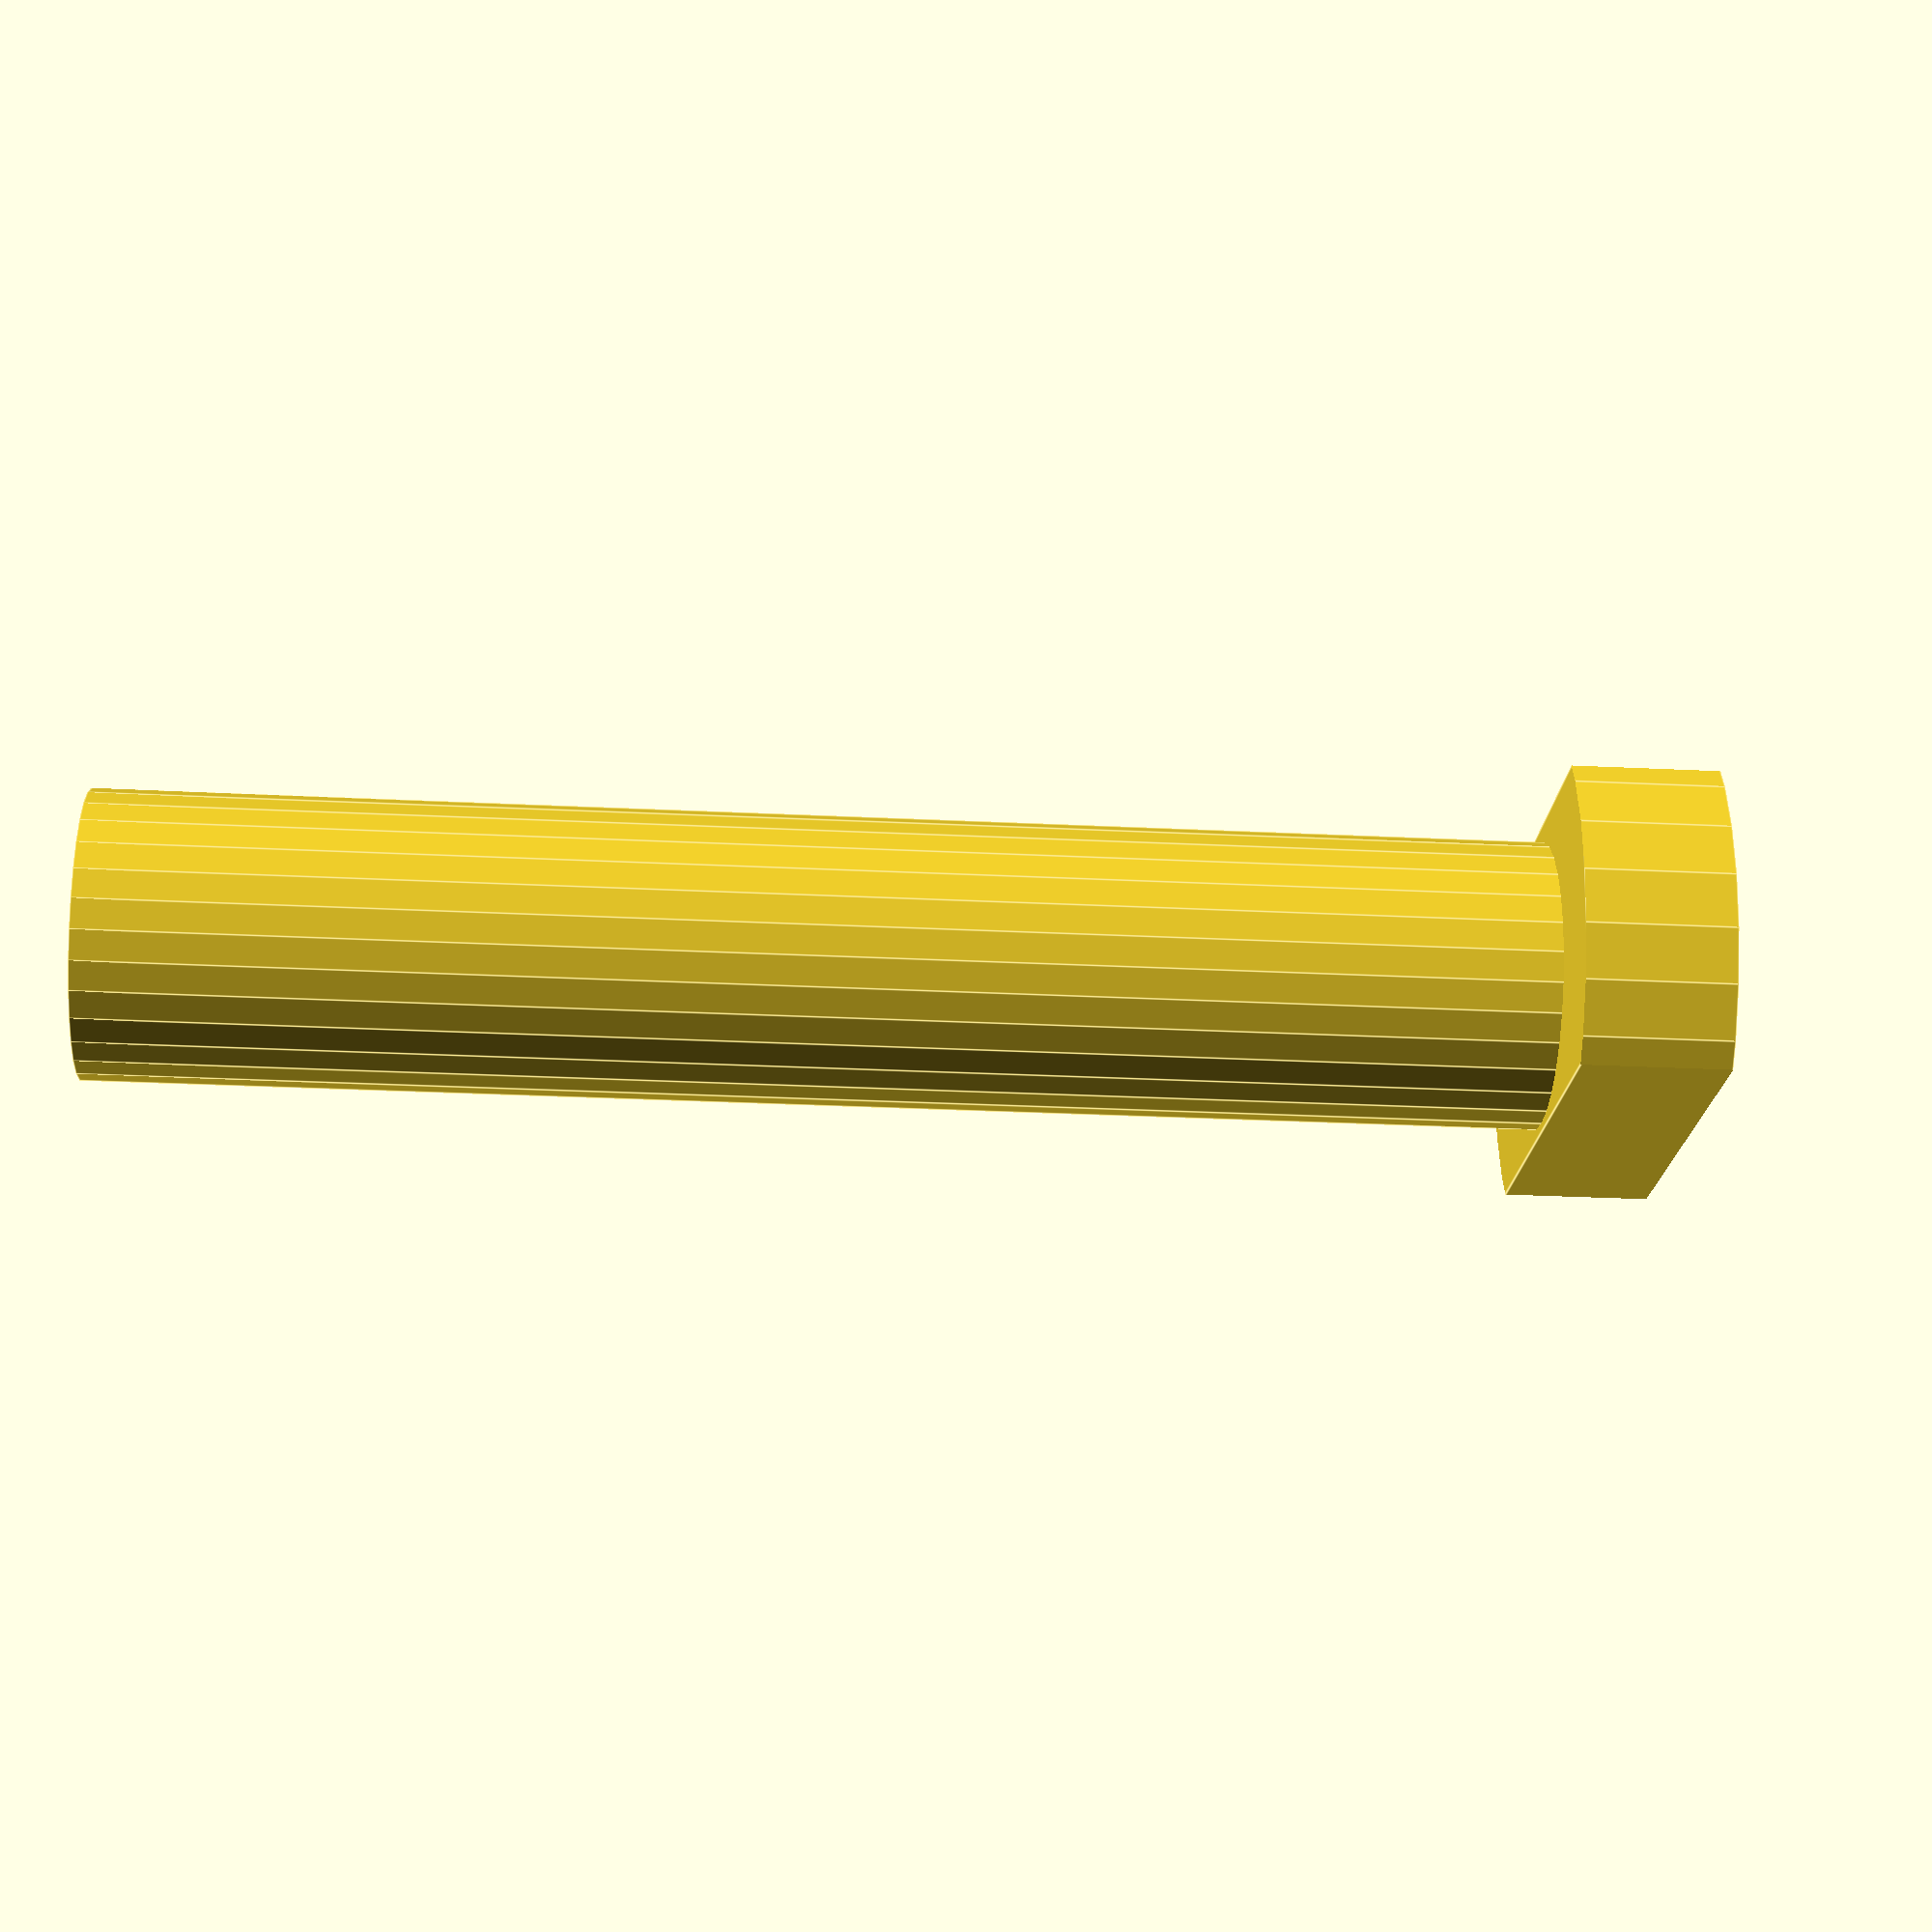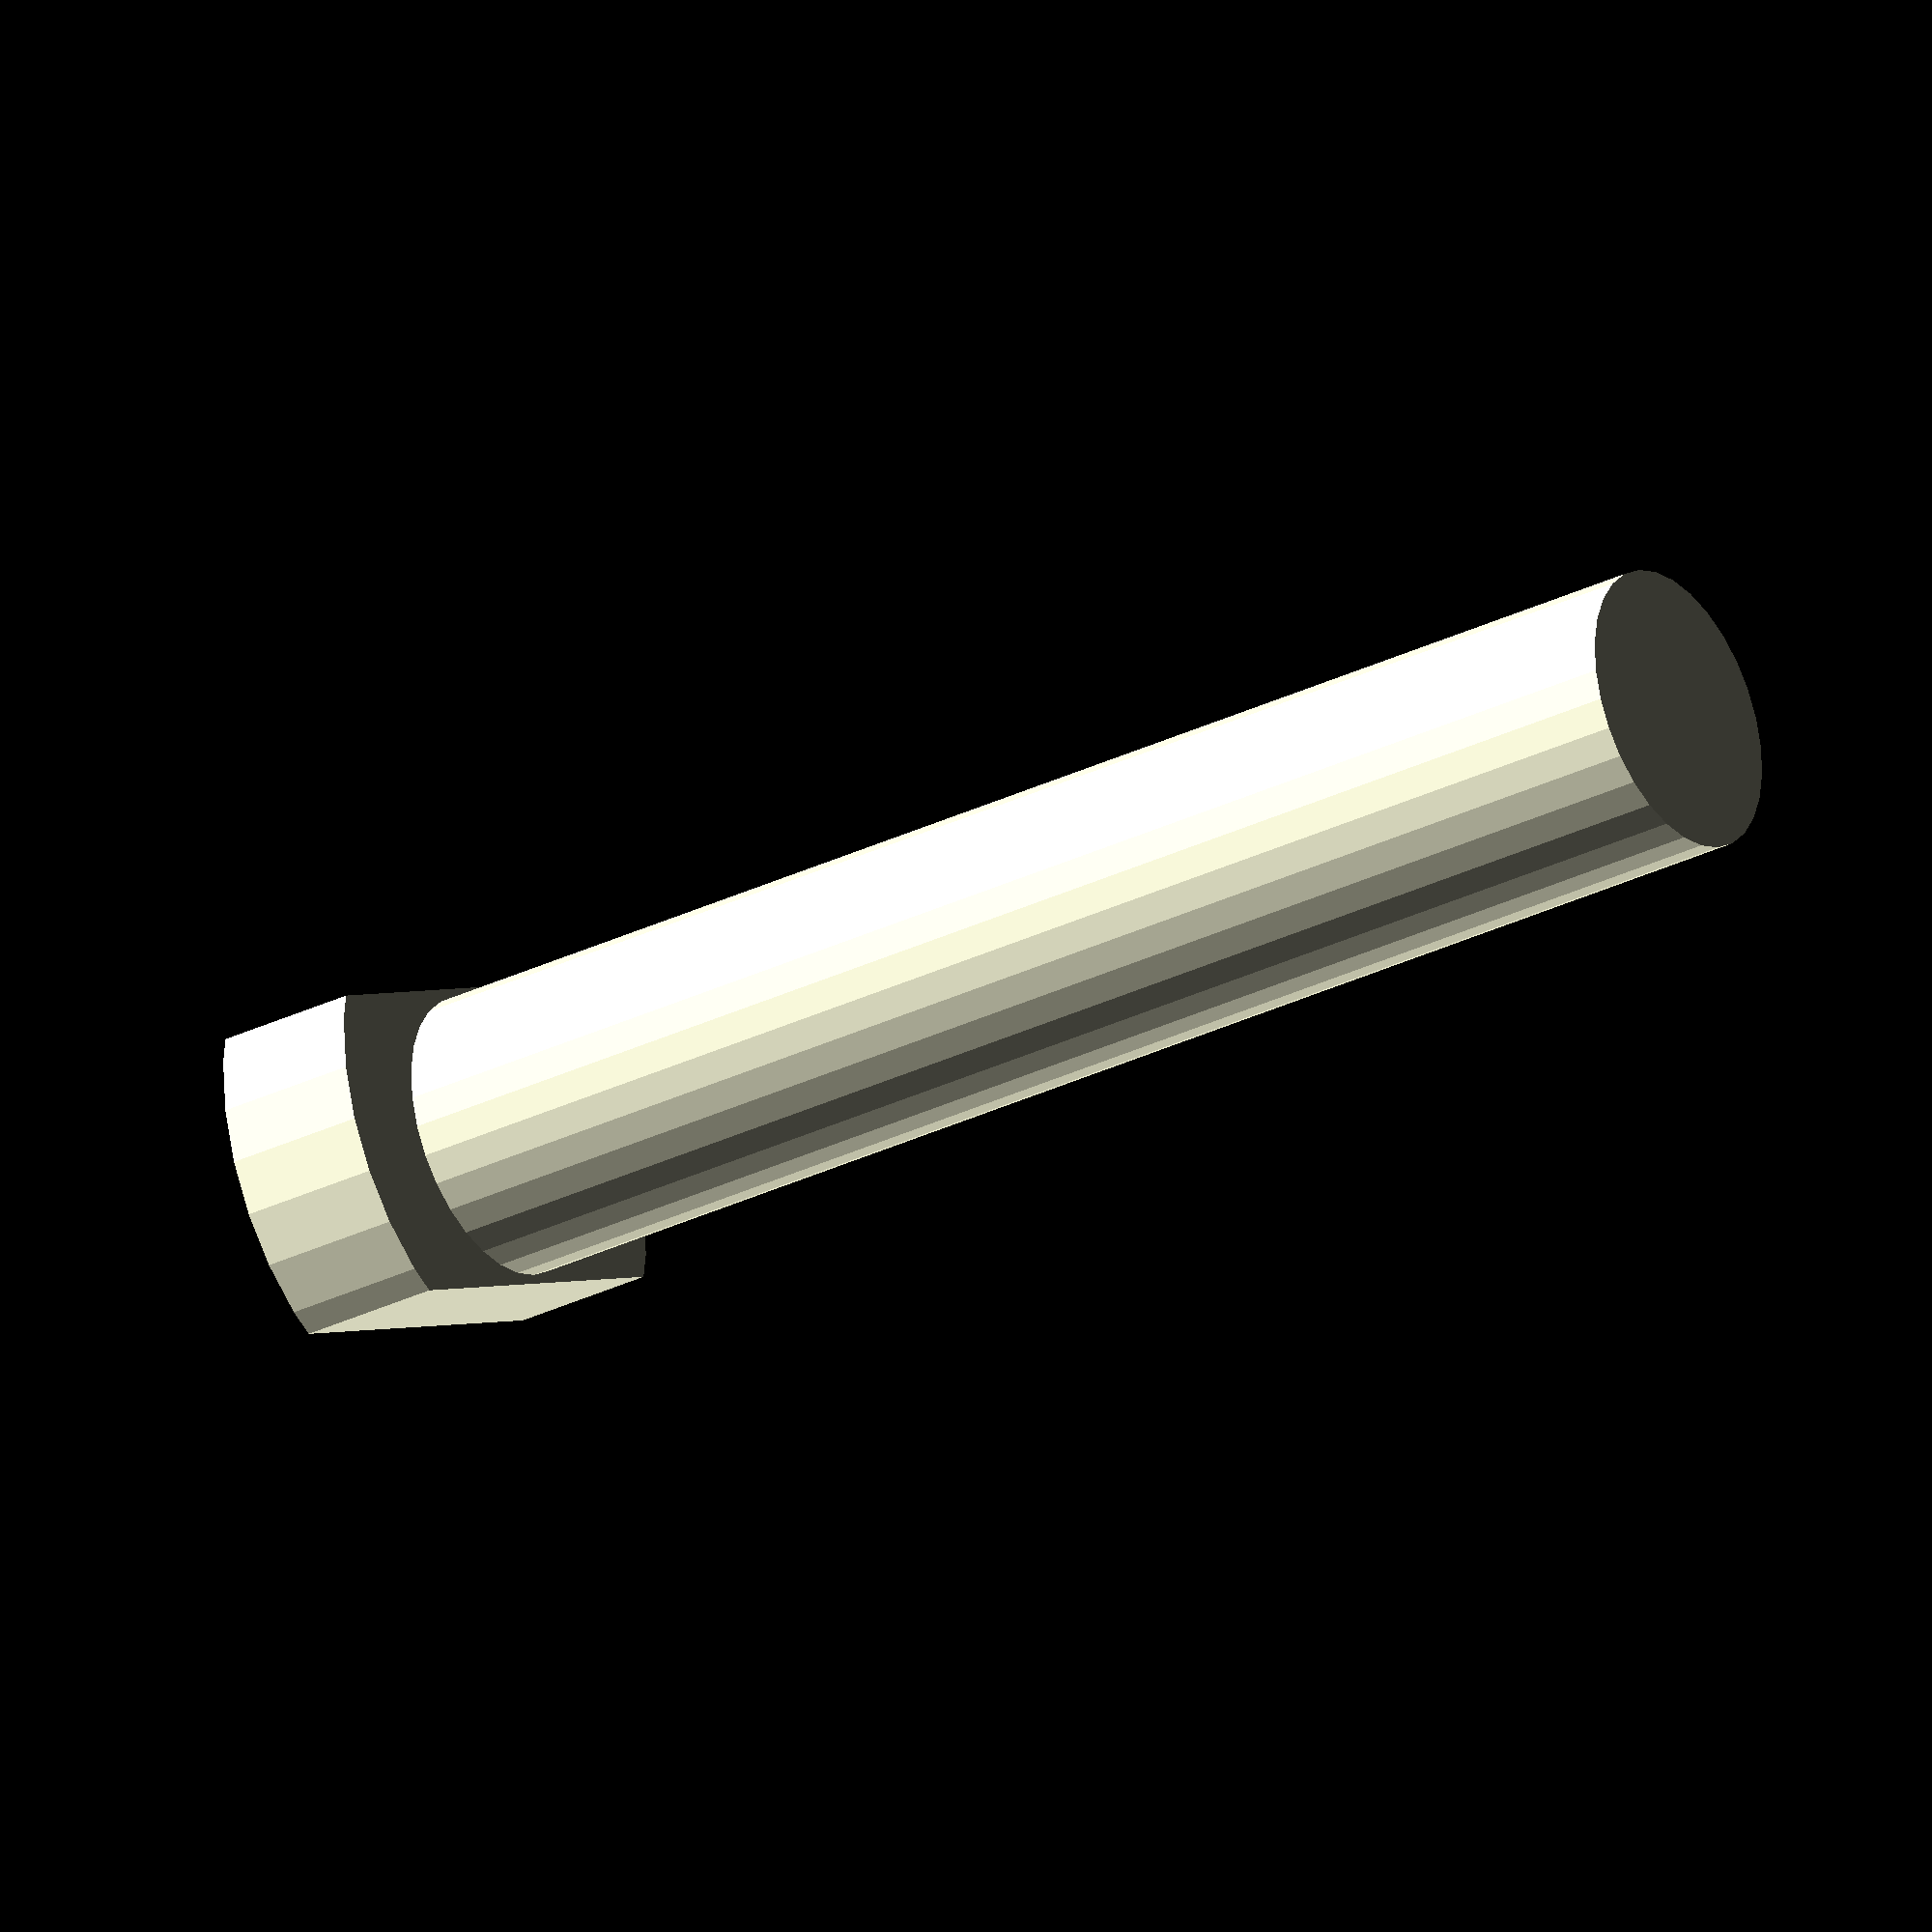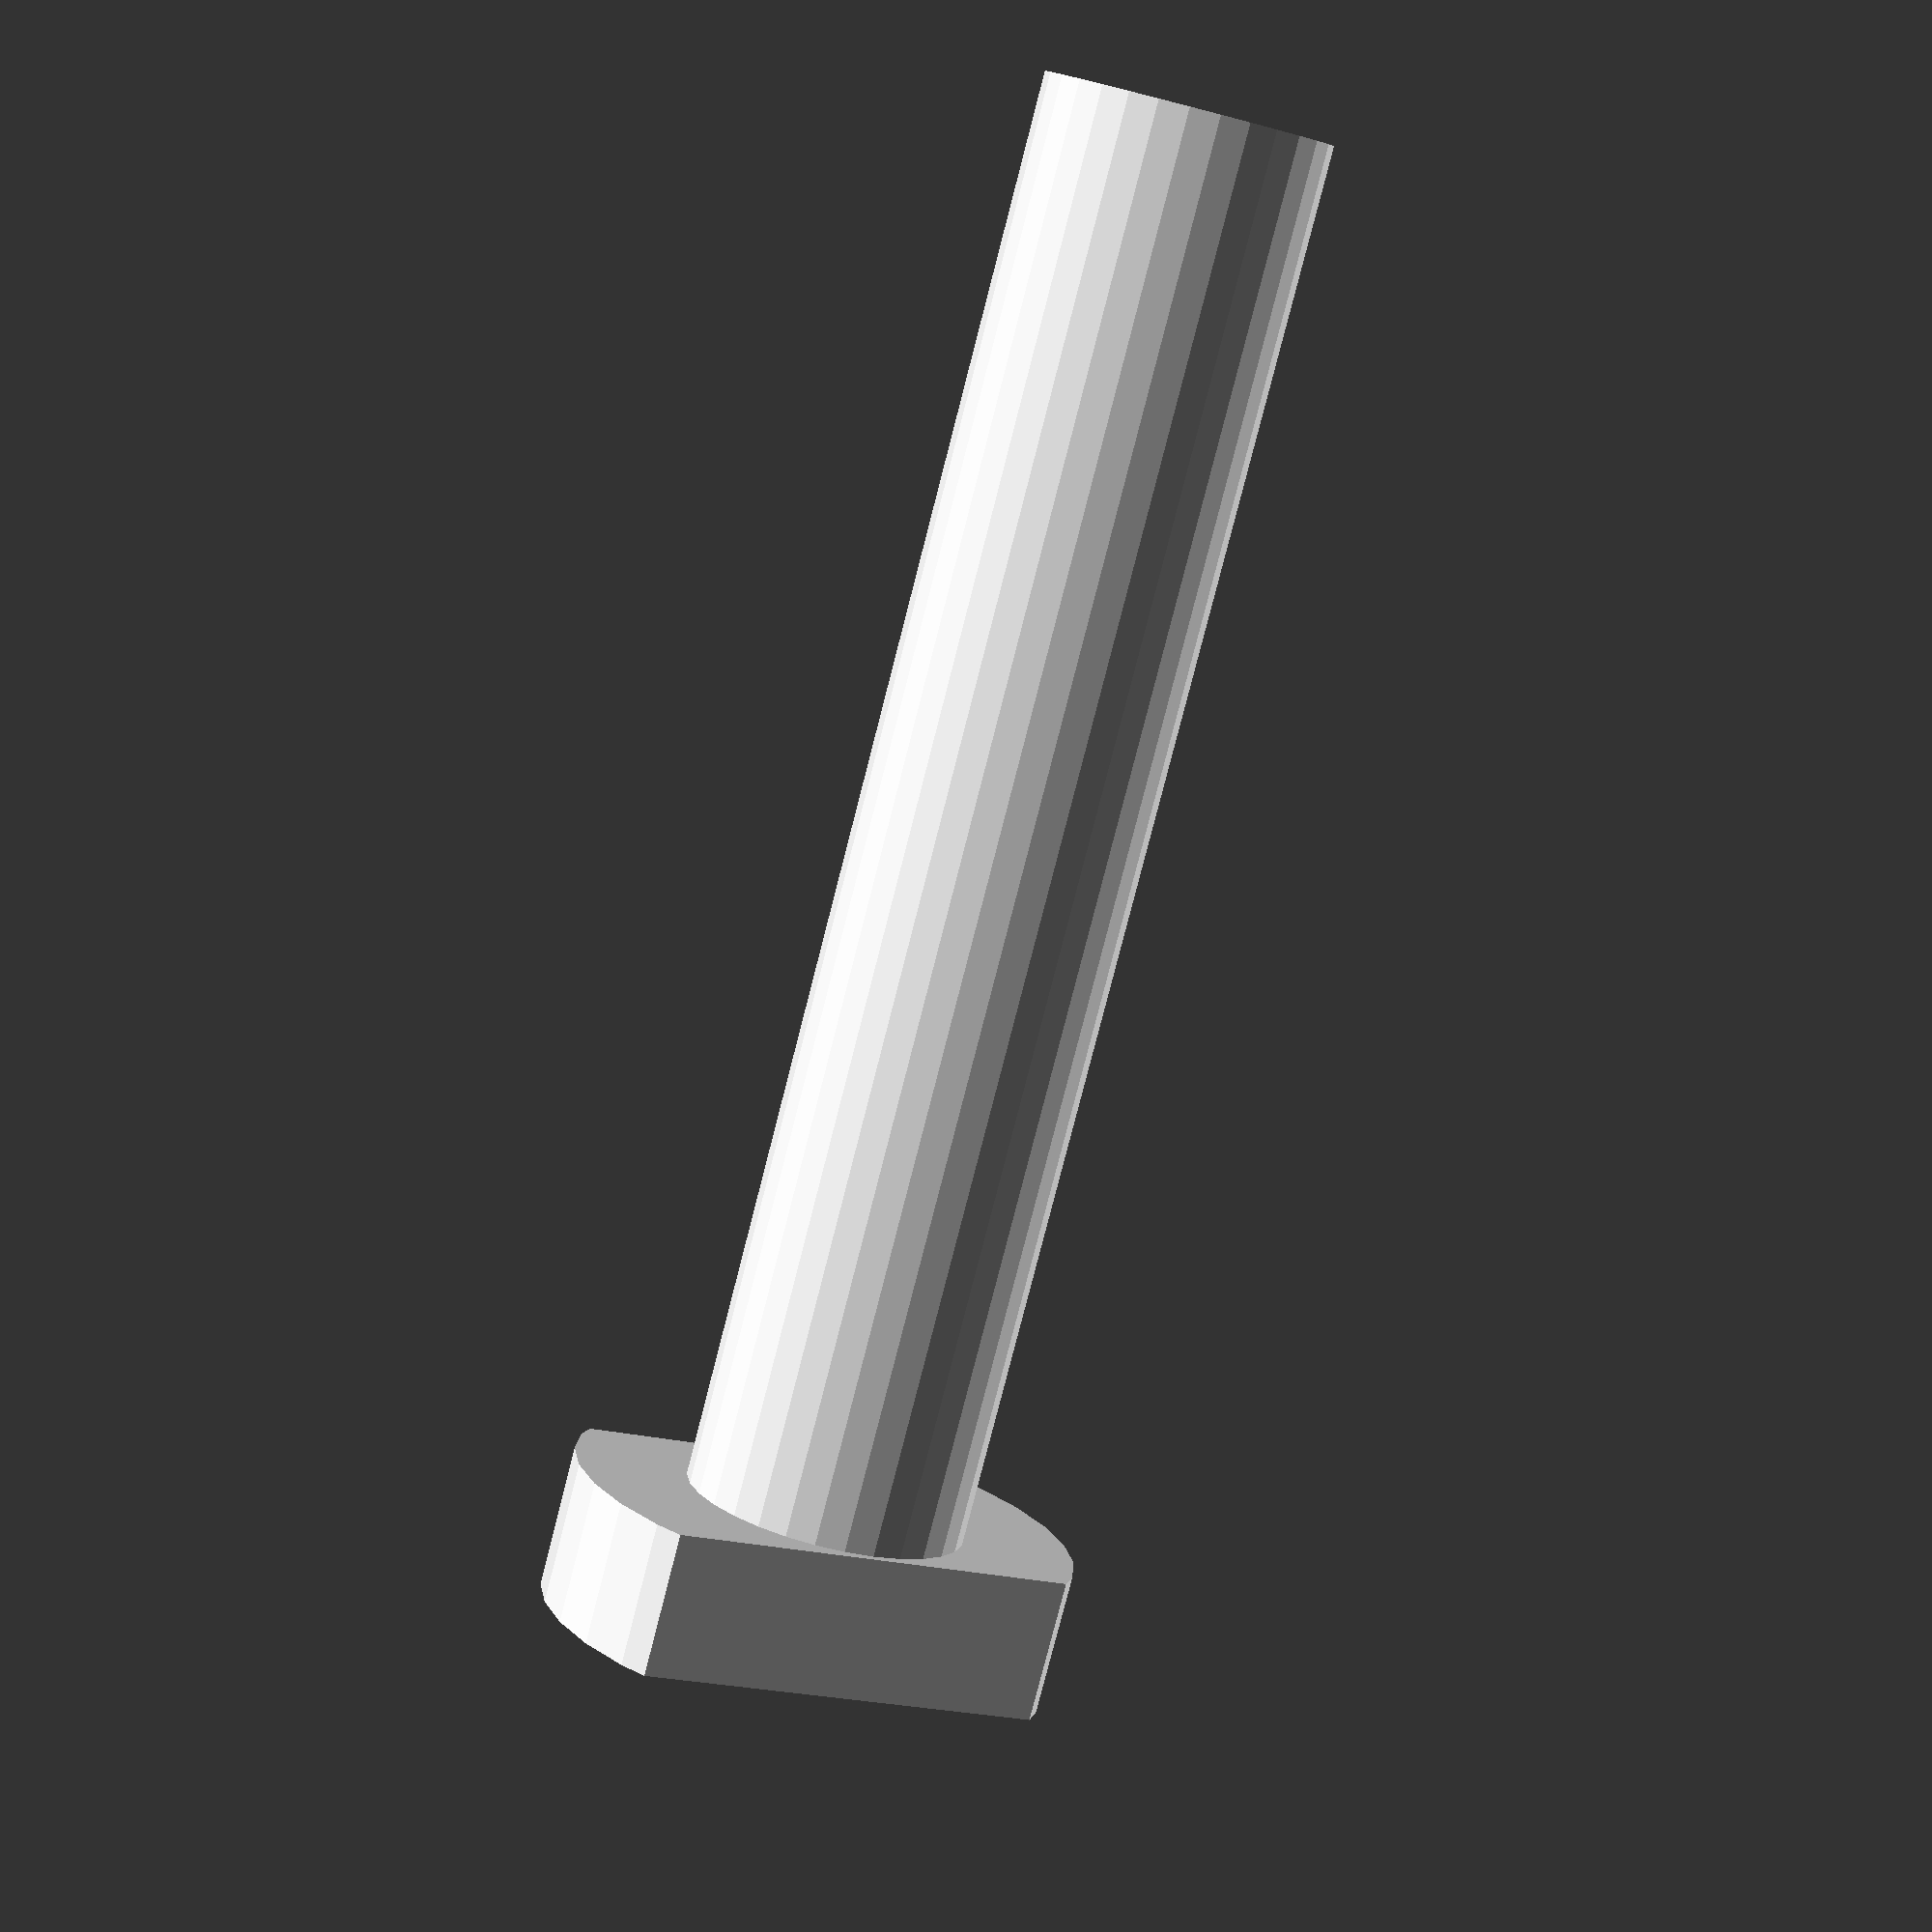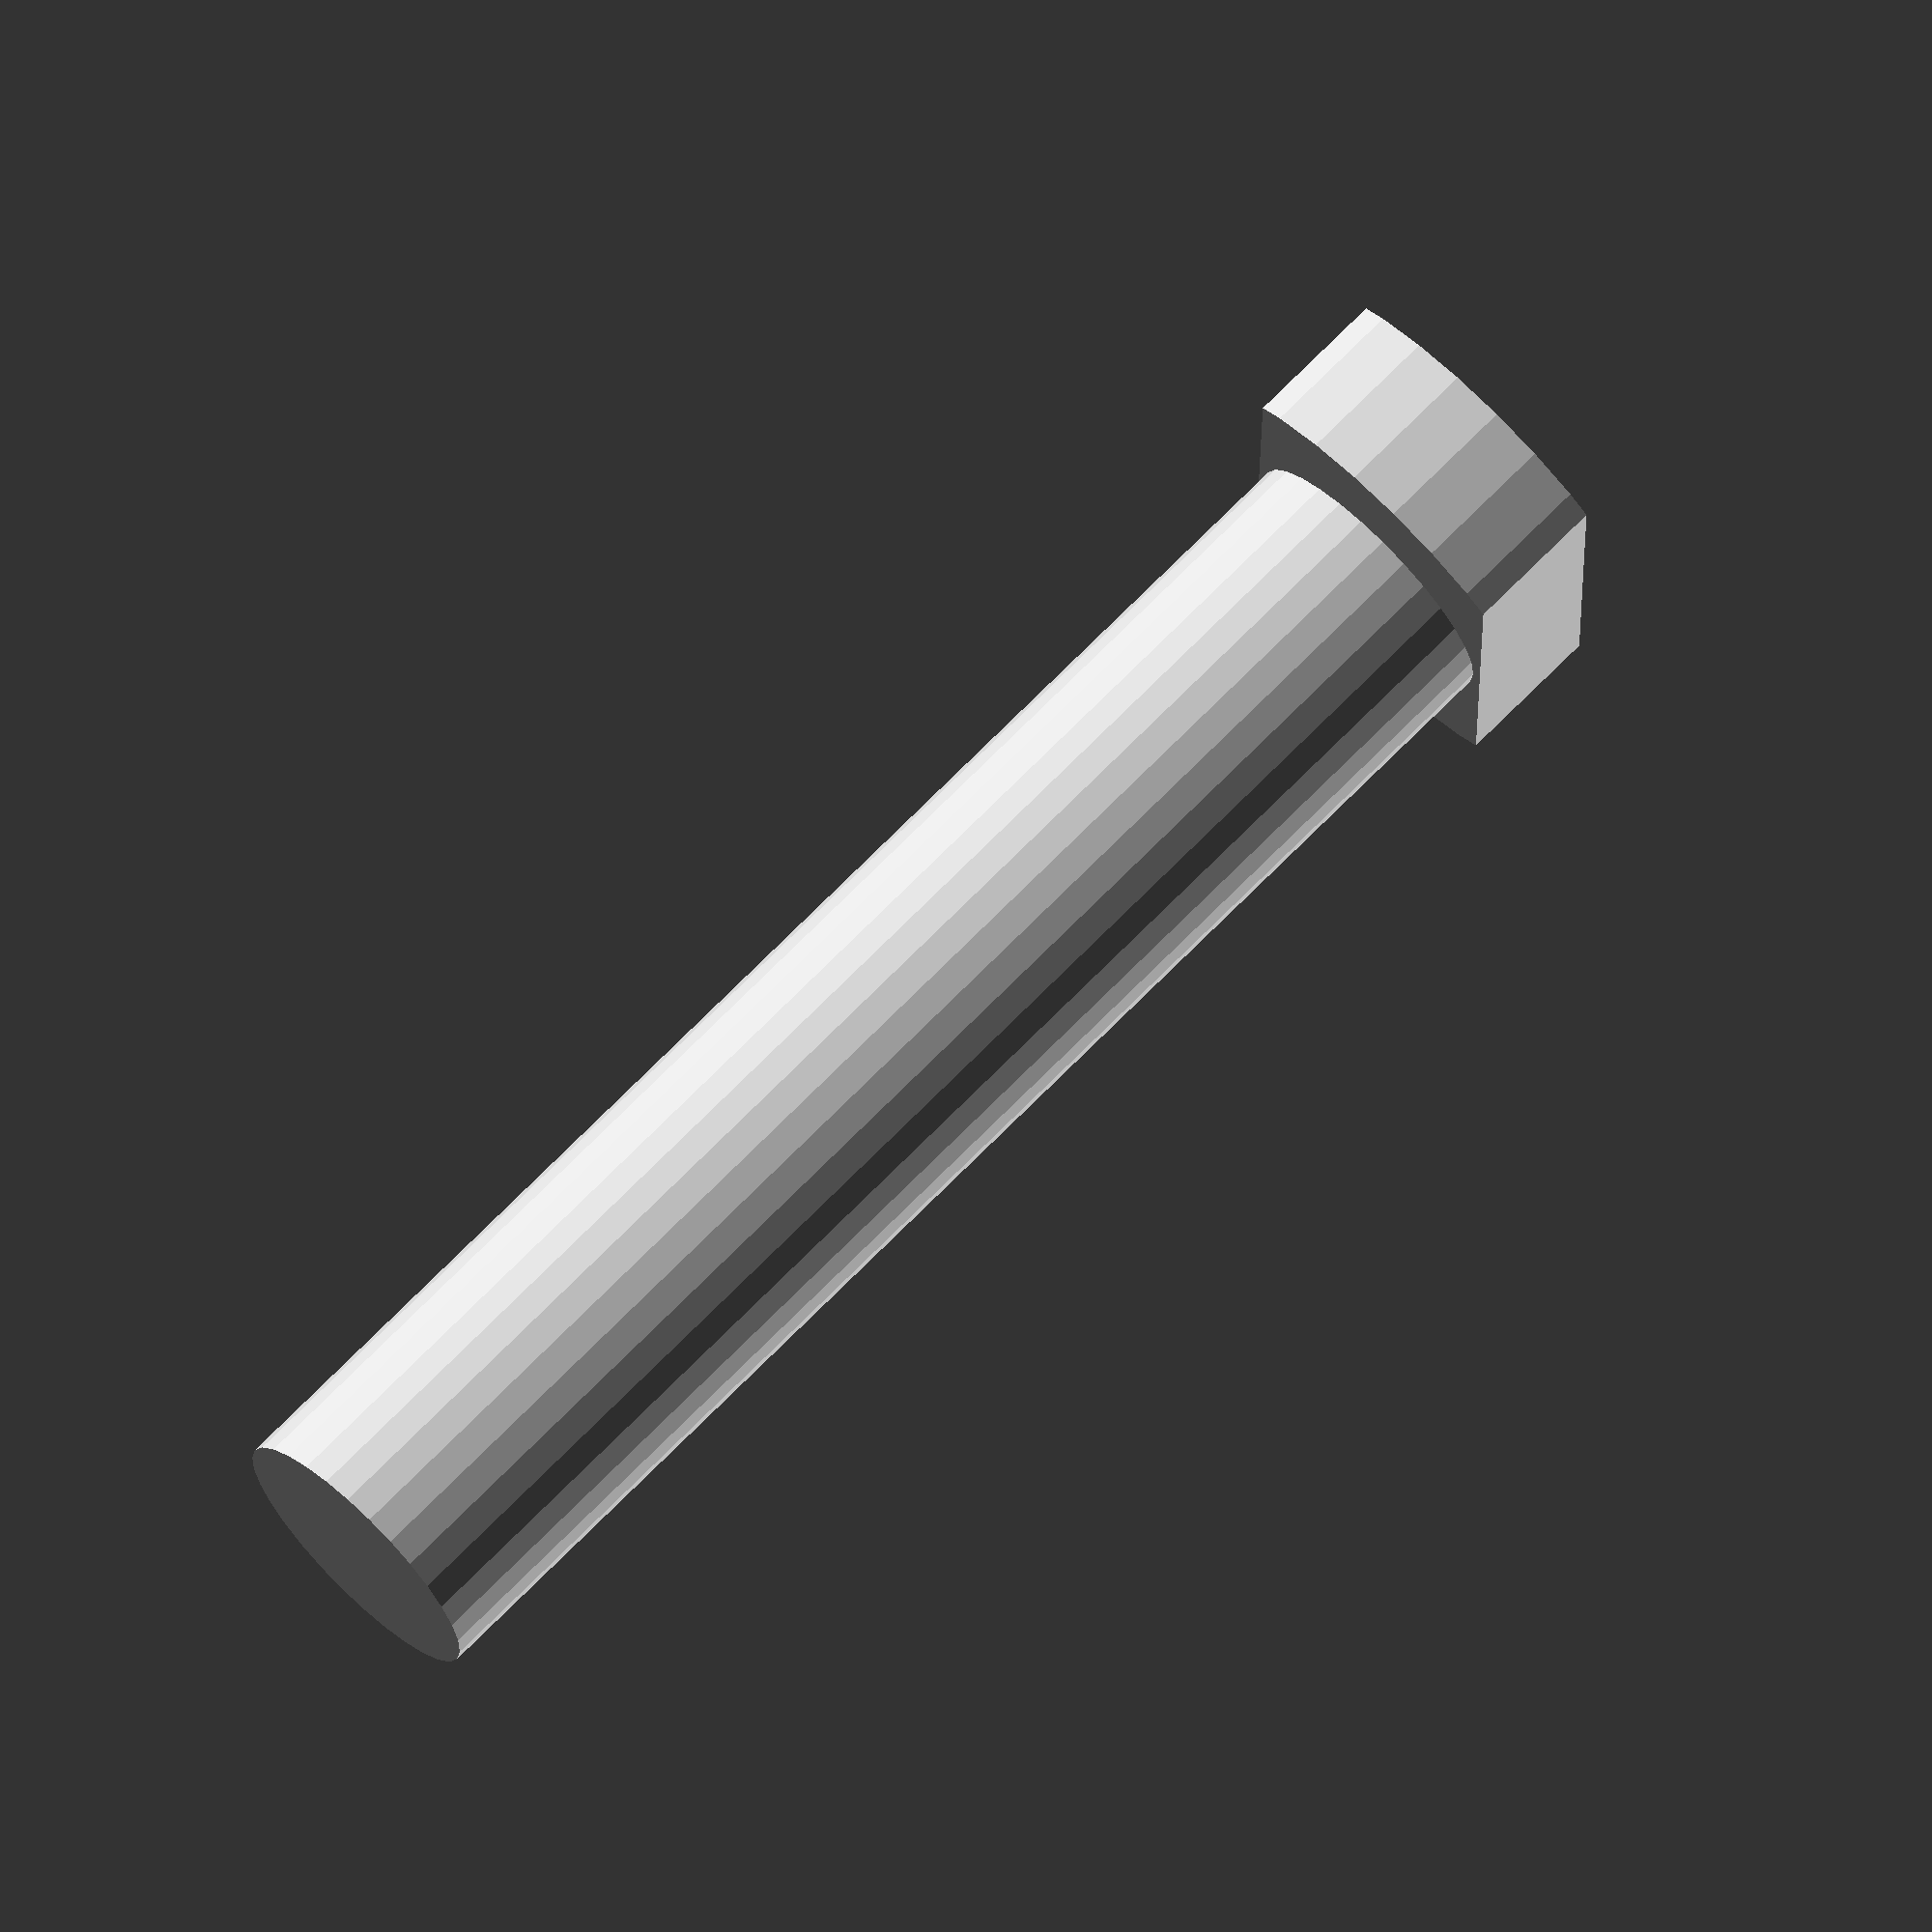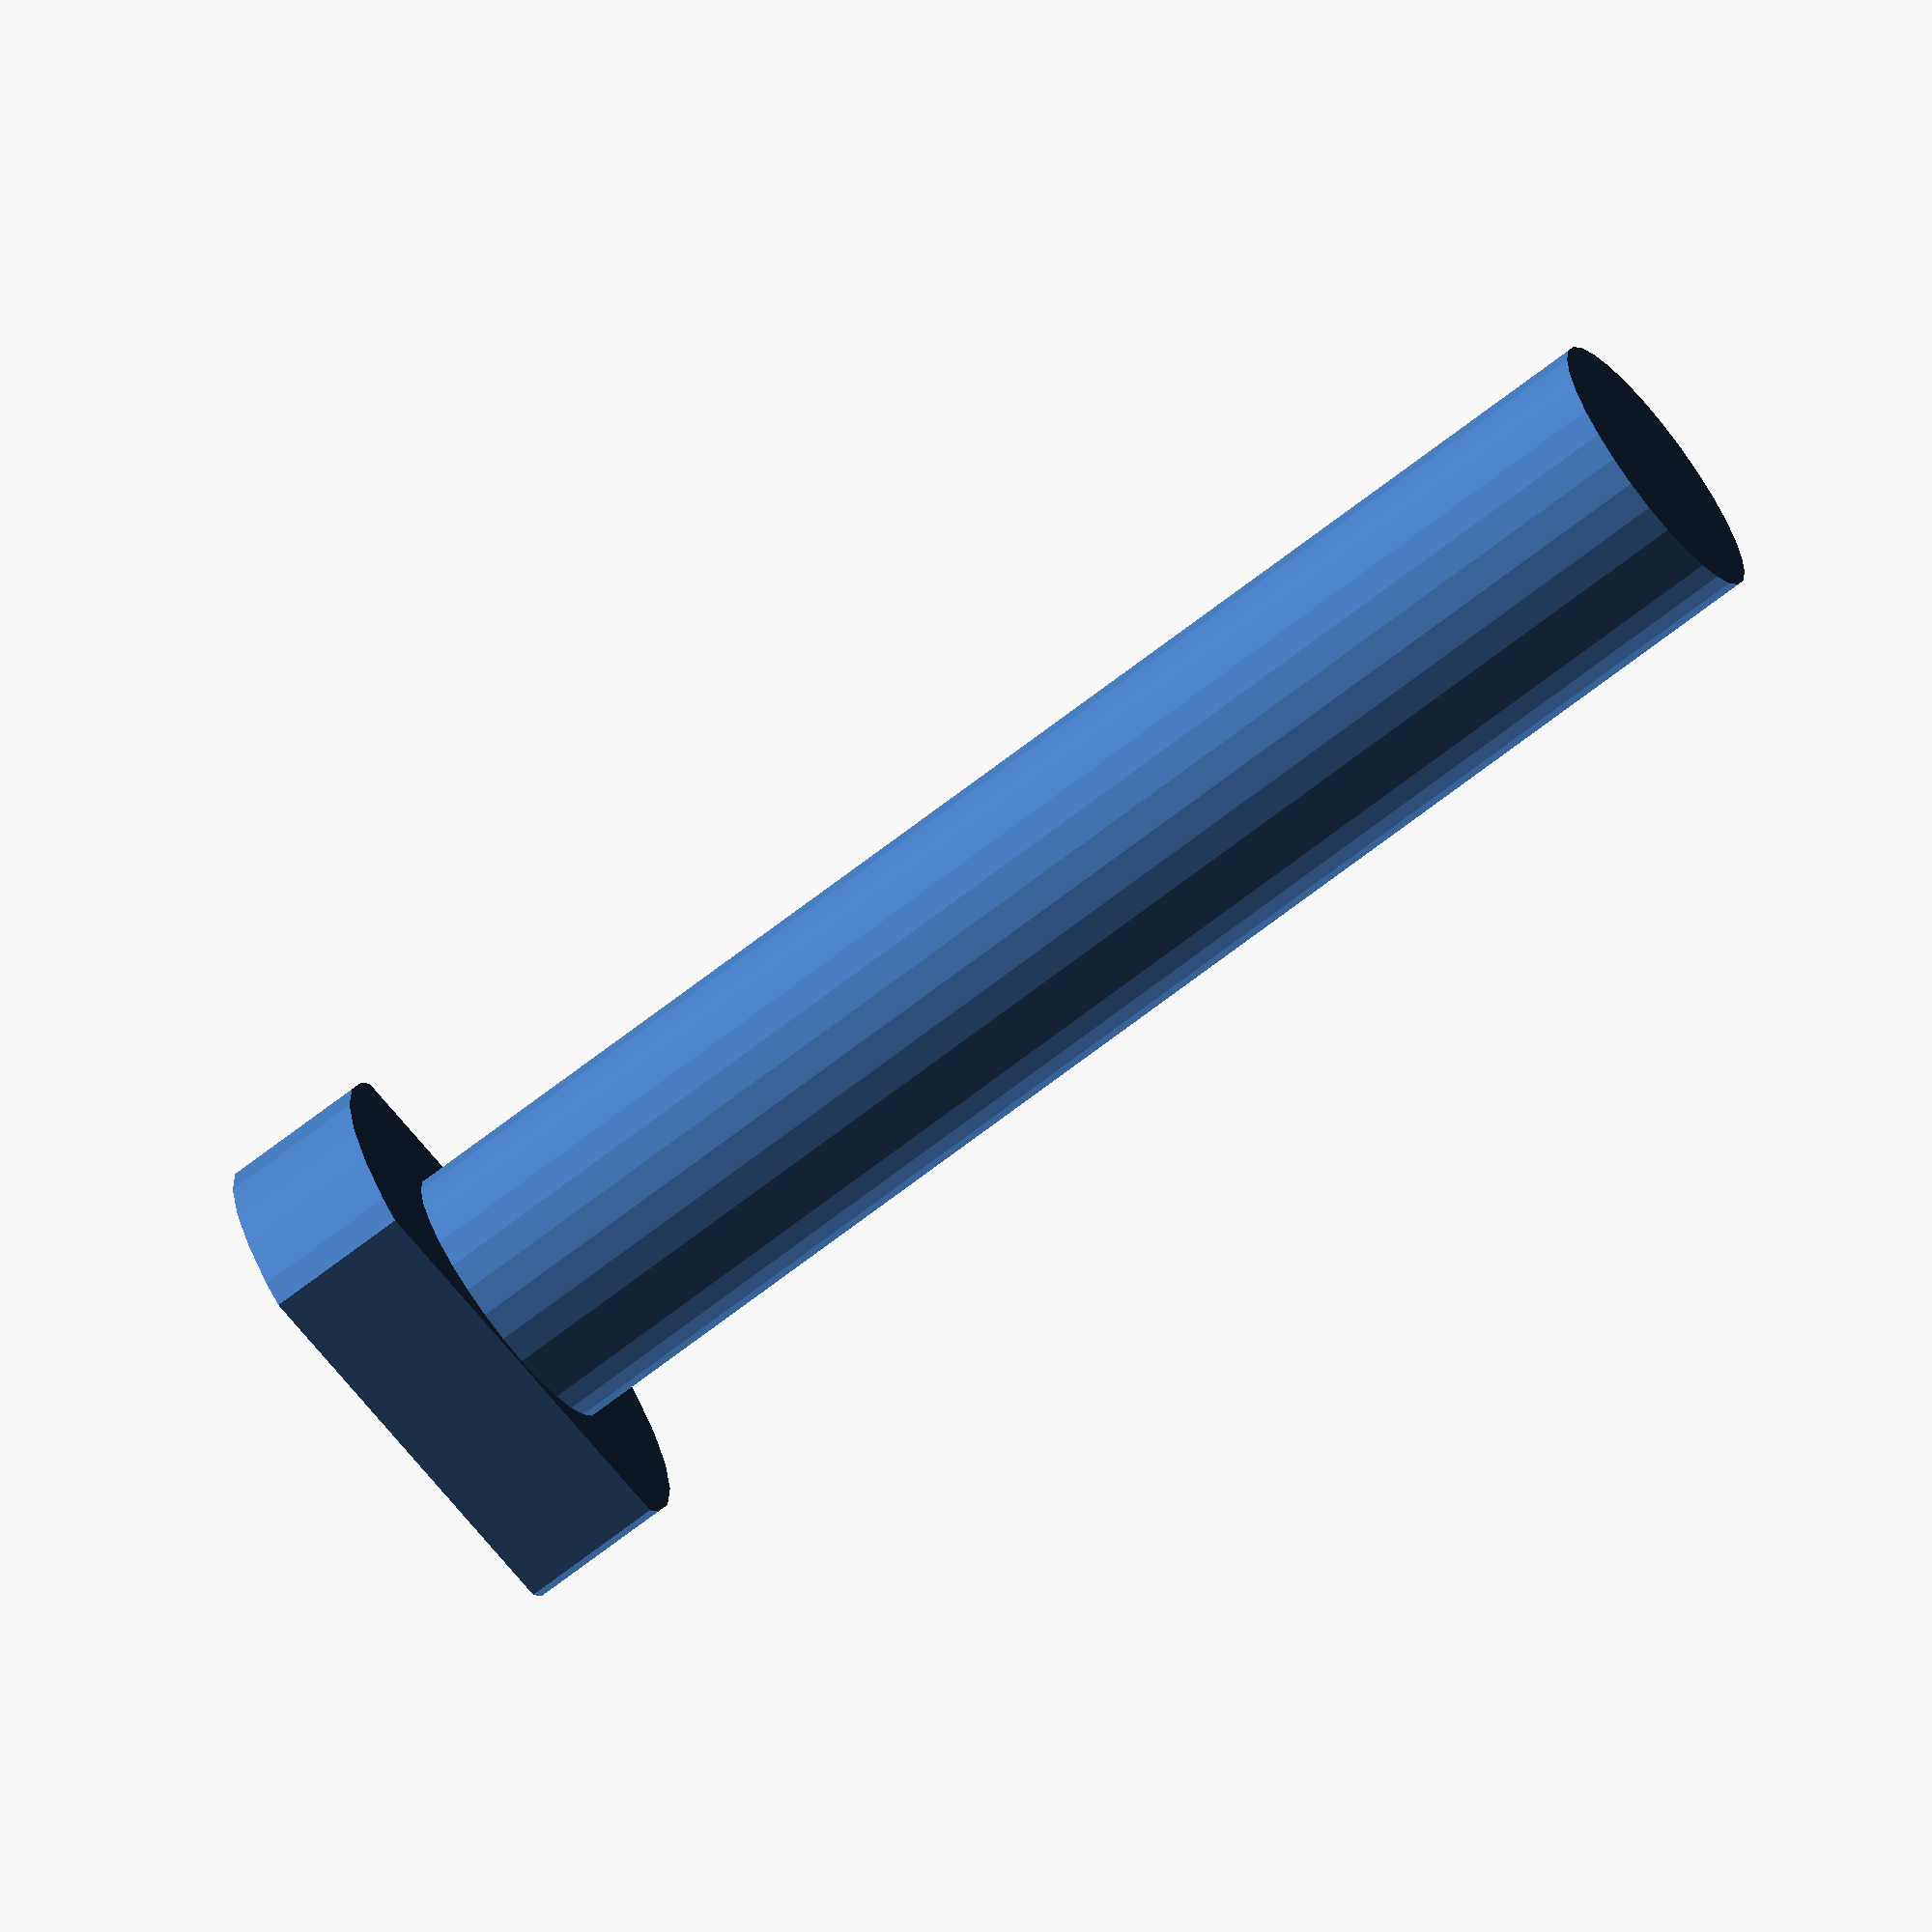
<openscad>
seed = 16;
seeds = rands(0,1000000,10,seed);
head_size = rands(25,50,1,seeds[1])[0];
head_radius = rands(25,50,1,seeds[2])[0];
bolt_length = rands(head_size*2,200,1,seeds[3])[0];
bolt_radius = rands(head_size/3, head_size/2,1,seeds[0])[0];
cube_size = rands(bolt_radius*2, head_radius*1.6,1, seeds[4])[0];
hole_size = rands(cube_size/4, cube_size/2,1,seeds[5])[0];


difference(){
    union(){
        intersection(){
            cylinder(head_size,head_radius,head_radius);
            cube([cube_size,head_radius*2,head_size], center=true);
        }
        cylinder(bolt_length,bolt_radius,bolt_radius);
    }
    cube(hole_size, true);
}
</openscad>
<views>
elev=211.5 azim=281.6 roll=93.9 proj=p view=edges
elev=30.8 azim=62.1 roll=305.2 proj=o view=solid
elev=80.1 azim=248.5 roll=345.6 proj=p view=solid
elev=289.1 azim=181.4 roll=44.4 proj=o view=solid
elev=69.8 azim=82.2 roll=307.7 proj=o view=wireframe
</views>
